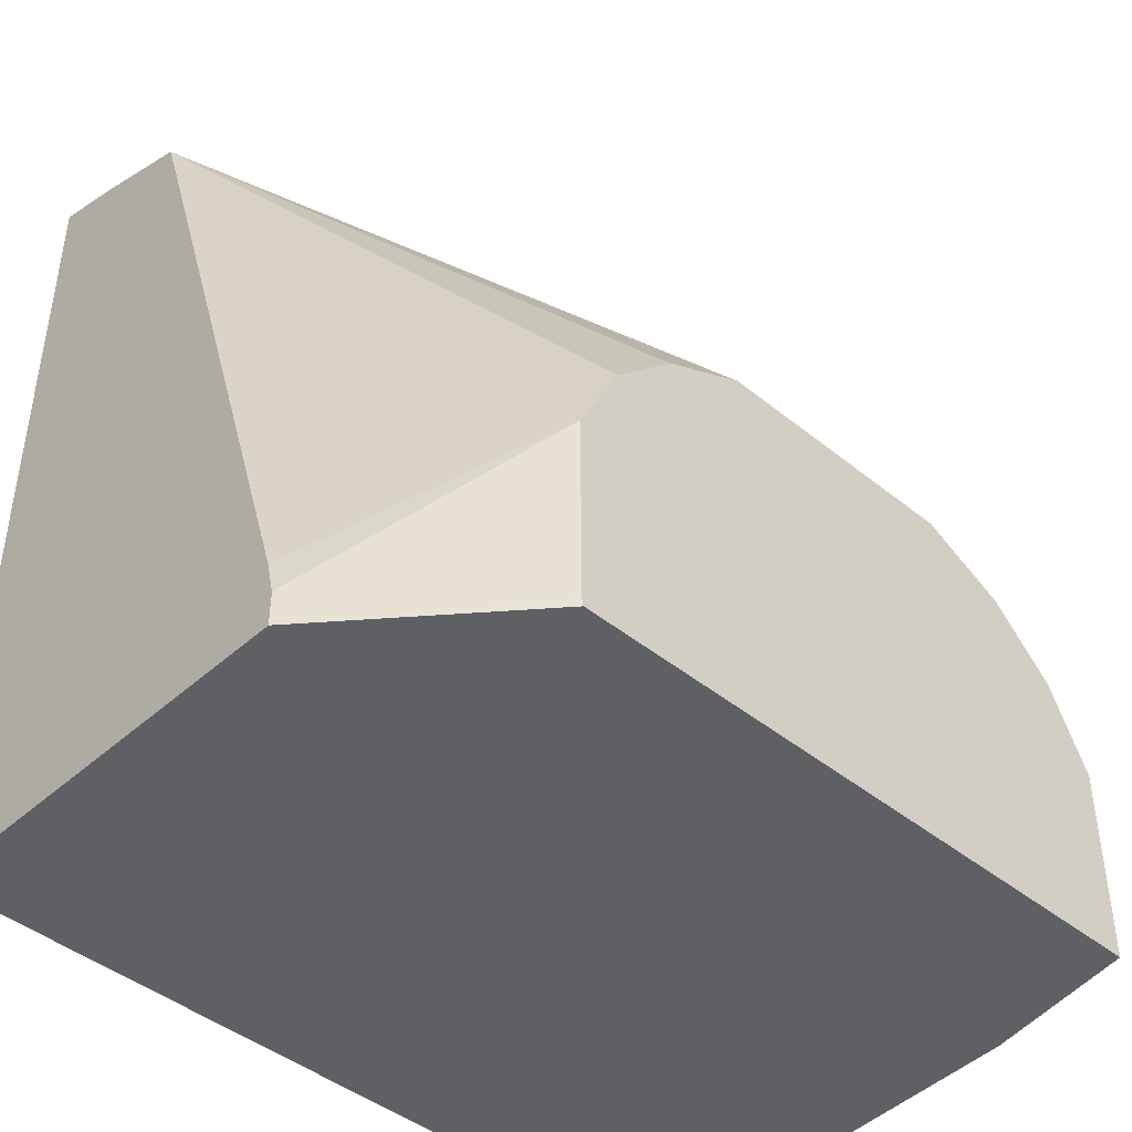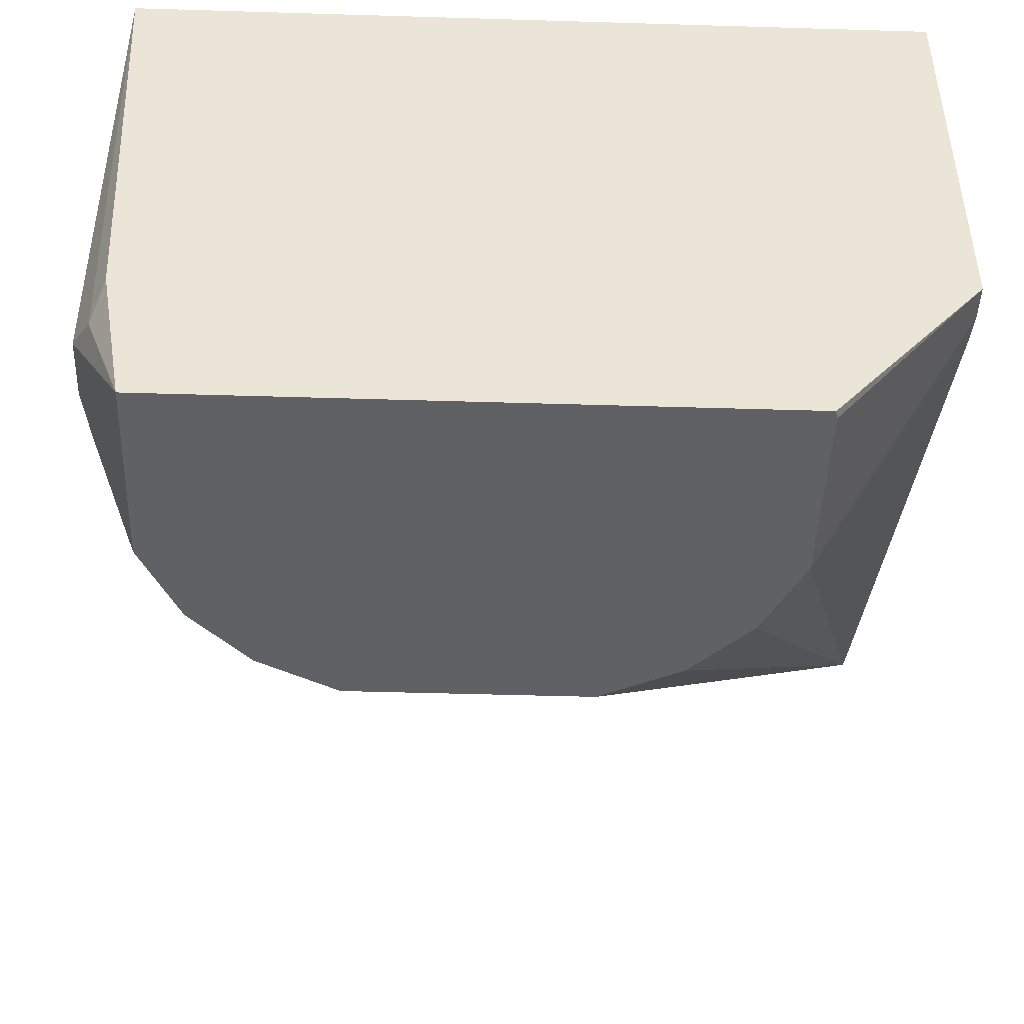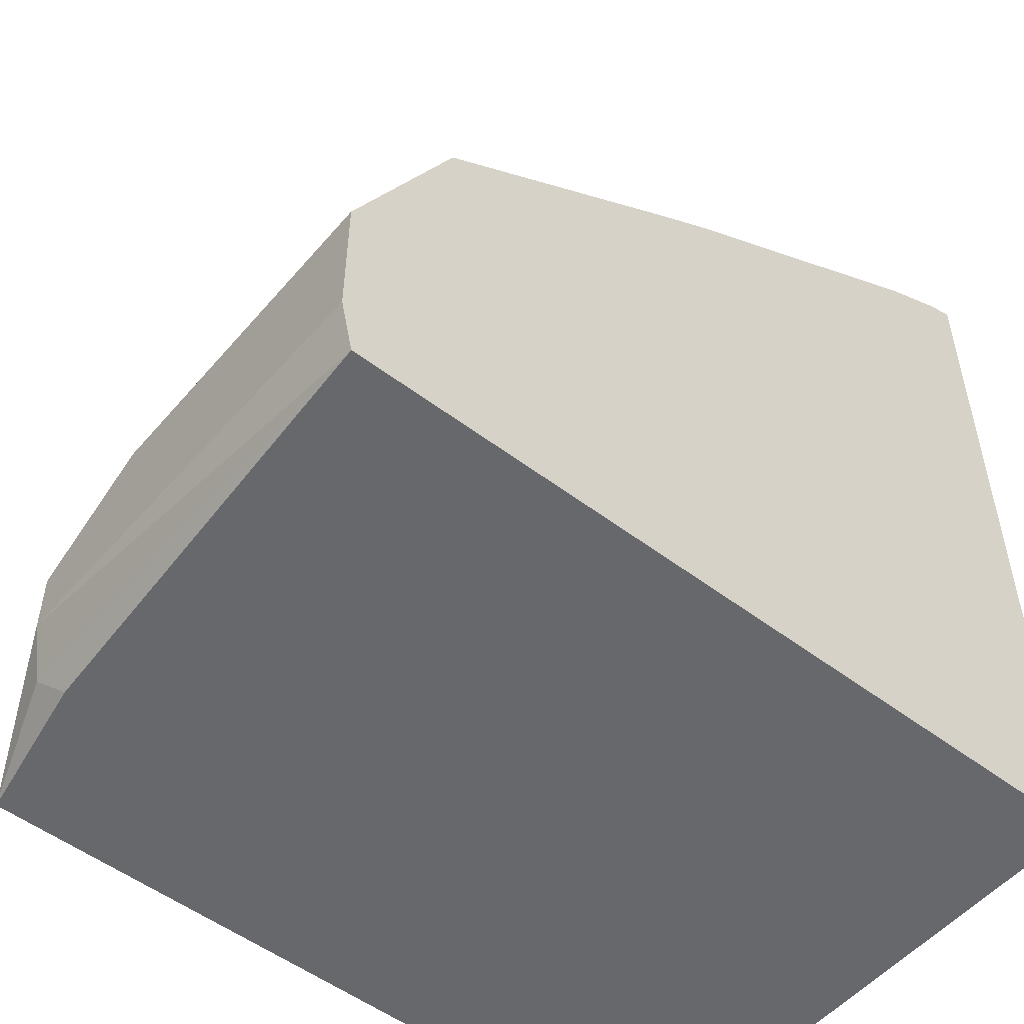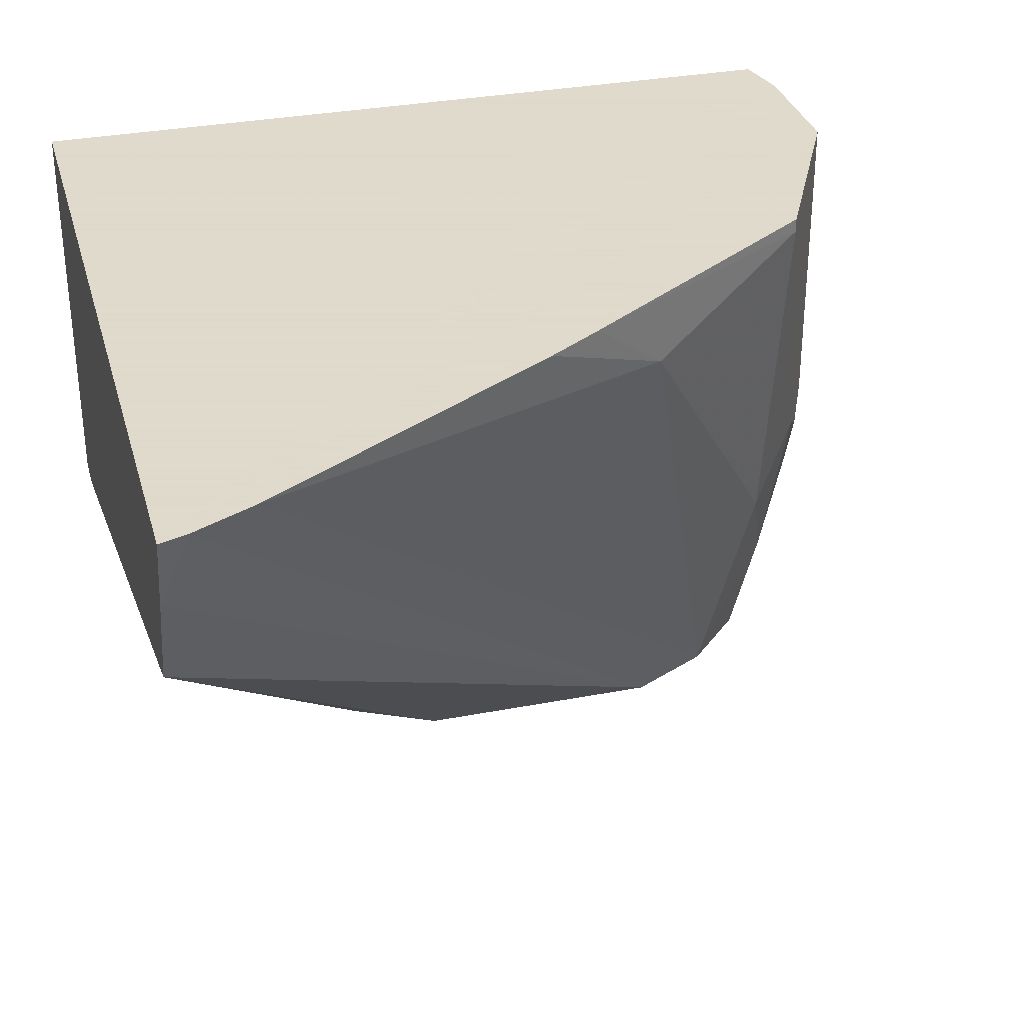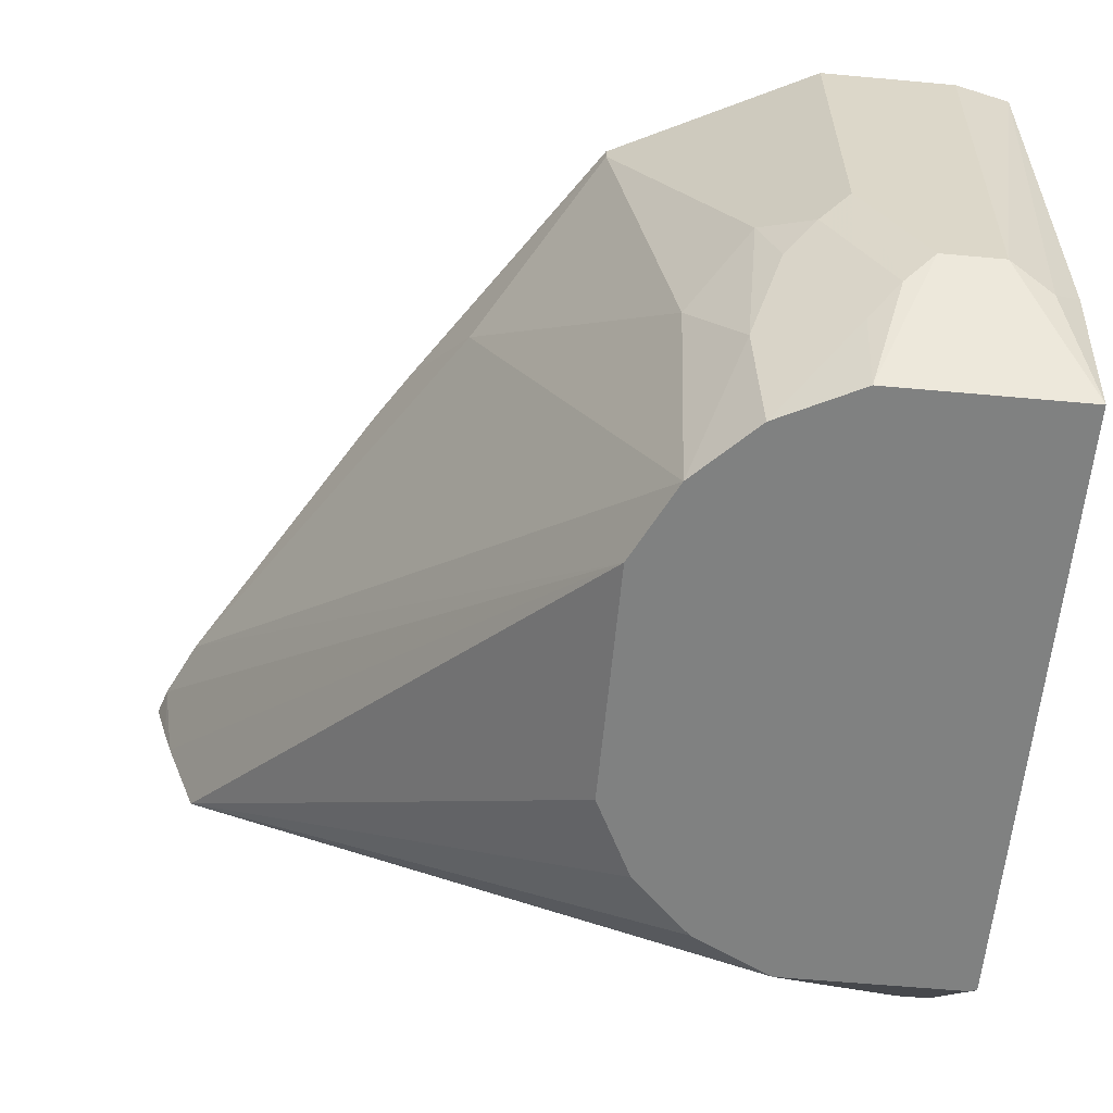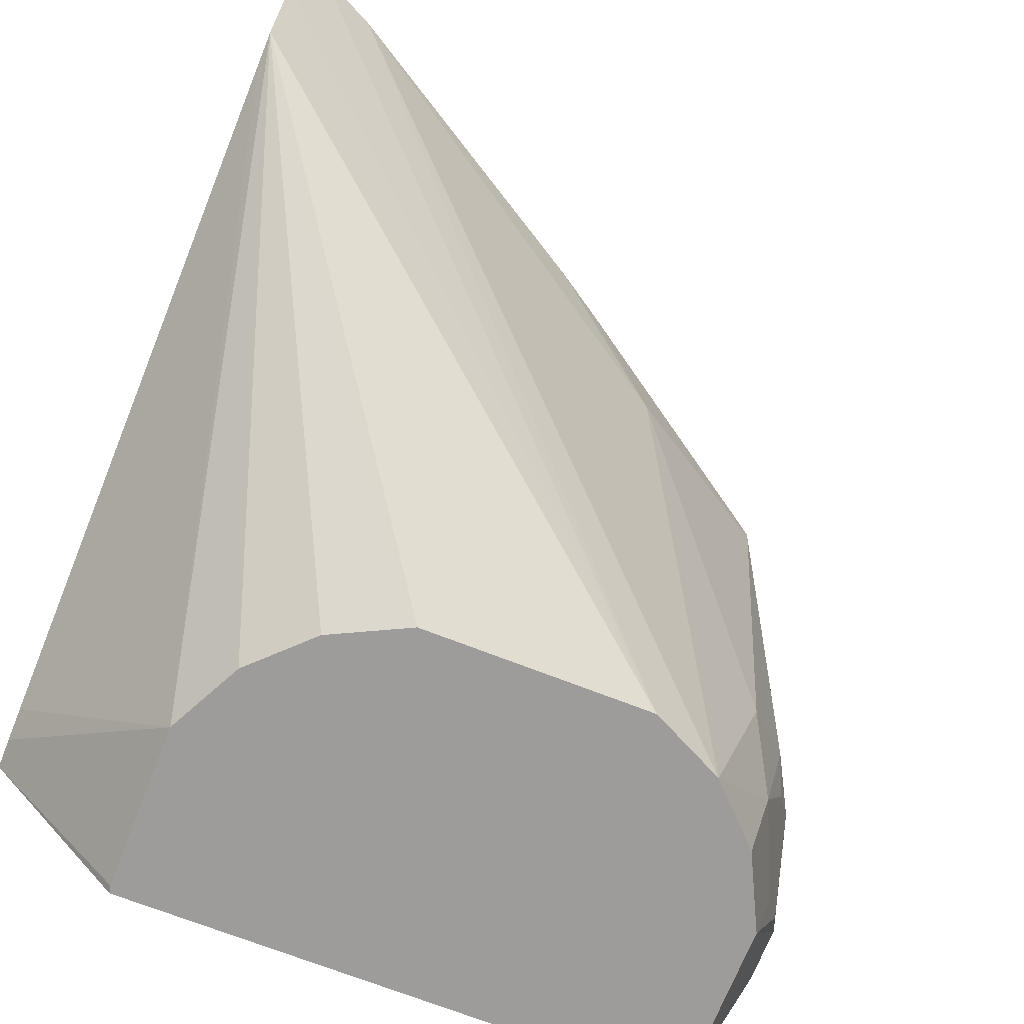
<metadata>
{"format":"obj","ext":"obj","renderer":"f3d","projection":"perspective","resolution":1024,"background":"white","views":[{"elev":-44.0,"azim":-43.6,"up":"+Z"},{"elev":-45.4,"azim":178.0,"up":"+Y"},{"elev":-52.4,"azim":140.7,"up":"+Z"},{"elev":32.4,"azim":-15.0,"up":"+Y"},{"elev":-60.3,"azim":84.7,"up":"+Y"},{"elev":-70.1,"azim":-21.5,"up":"+Y"}]}
</metadata>
<code>
v 0.06337 -0.08422 0.1678
v 0.06337 -0.09742 0.1639
v 0.07136 -0.08422 0.1651
v 0.06337 -0.08422 -0.07299
v 0.06337 -0.1058 0.1613
v 0.08942 -0.08422 0.1563
v 0.2293 -0.2526 0.0353
v 0.2963 -0.08422 -0.07299
v 0.06337 -0.2036 -0.07299
v 0.06337 -0.1345 0.151
v 0.2175 -0.1058 0.07643
v 0.1776 -0.08422 0.1034
v 0.2528 -0.2526 0.02354
v 0.1588 -0.2526 0.0353
v 0.2999 -0.08422 -0.05689
v 0.2999 -0.2117 -0.05291
v 0.294 -0.2175 -0.06467
v 0.2898 -0.2092 -0.07299
v 0.1064 -0.2526 -0.07299
v 0.1058 -0.2526 -0.07054
v 0.06337 -0.2036 -0.06335
v 0.06337 -0.1379 0.1411
v 0.1058 -0.2526 -0.01762
v 0.1175 -0.2526 0.005928
v 0.1352 -0.2526 0.02358
v 0.1936 -0.08422 0.09293
v 0.2705 -0.194 0.02354
v 0.2705 -0.08819 0.04117
v 0.2705 -0.2526 0.00588
v 0.2778 -0.2205 0.008827
v 0.2999 -0.08422 -0.01762
v 0.2999 -0.2117 -0.03528
v 0.2822 -0.2526 -0.07299
v 0.06337 -0.2012 -0.05364
v 0.2705 -0.08422 0.04117
v 0.2881 -0.1764 0.00588
v 0.294 -0.1764 -0.005858
v 0.2763 -0.2526 -0.005858
v 0.2888 -0.2293 -0.01762
v 0.2954 -0.2205 -0.02644
v 0.2954 -0.1852 -0.008805
v 0.2888 -0.194 1.118e-05
v 0.294 -0.08422 -0.005858
v 0.2999 -0.1764 -0.01762
v 0.2822 -0.2526 -0.01762
f 21 23 34
f 15 44 32
f 15 32 16
f 16 32 45
f 17 33 18
f 16 33 17
f 15 31 44
f 16 45 33
f 13 30 27
f 10 23 24
f 11 28 26
f 11 27 28
f 11 13 27
f 11 26 12
f 10 25 14
f 10 24 25
f 10 22 23
f 22 34 23
f 13 29 30
f 26 28 35
f 39 45 40
f 27 36 28
f 9 23 21
f 40 44 41
f 38 45 39
f 37 41 44
f 36 41 37
f 36 42 41
f 32 40 45
f 32 44 40
f 31 37 44
f 31 43 37
f 30 42 36
f 30 41 42
f 30 40 41
f 30 39 40
f 29 39 30
f 29 38 39
f 28 43 35
f 28 37 43
f 28 36 37
f 27 30 36
f 9 20 23
f 1 6 12
f 8 17 18
f 3 5 7
f 2 5 3
f 1 5 2
f 1 10 5
f 1 22 10
f 1 34 22
f 1 21 34
f 1 9 21
f 3 7 6
f 1 4 9
f 1 15 8
f 1 31 15
f 1 43 31
f 1 35 43
f 1 26 35
f 1 12 26
f 1 3 6
f 9 19 20
f 1 8 4
f 4 8 18
f 1 2 3
f 4 33 19
f 4 18 33
f 8 15 16
f 8 16 17
f 7 10 14
f 7 29 13
f 7 38 29
f 7 33 45
f 7 19 33
f 7 20 19
f 7 45 38
f 7 24 23
f 7 25 24
f 7 14 25
f 6 13 11
f 6 7 13
f 6 11 12
f 5 10 7
f 4 19 9
f 7 23 20

</code>
